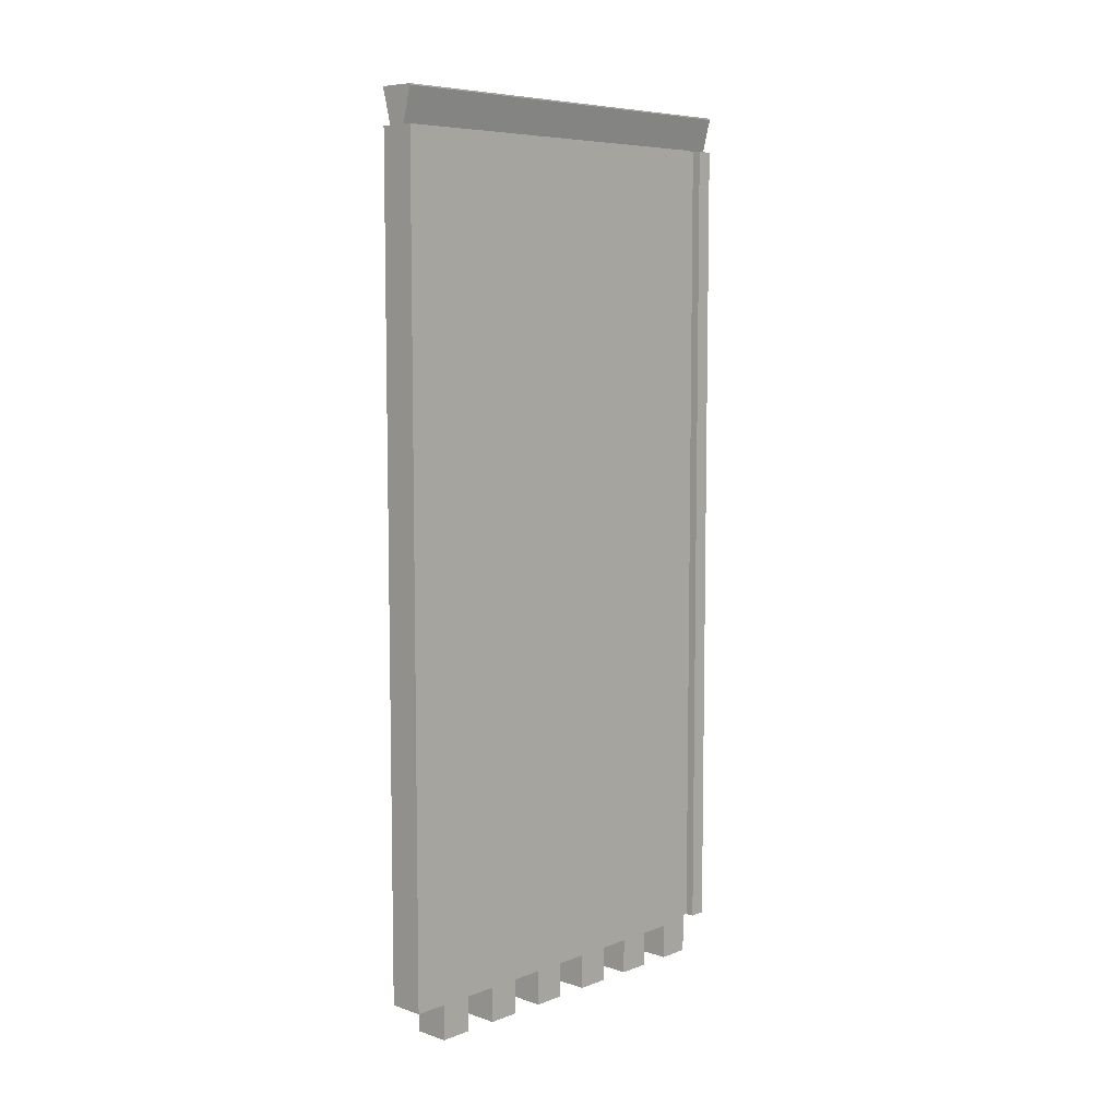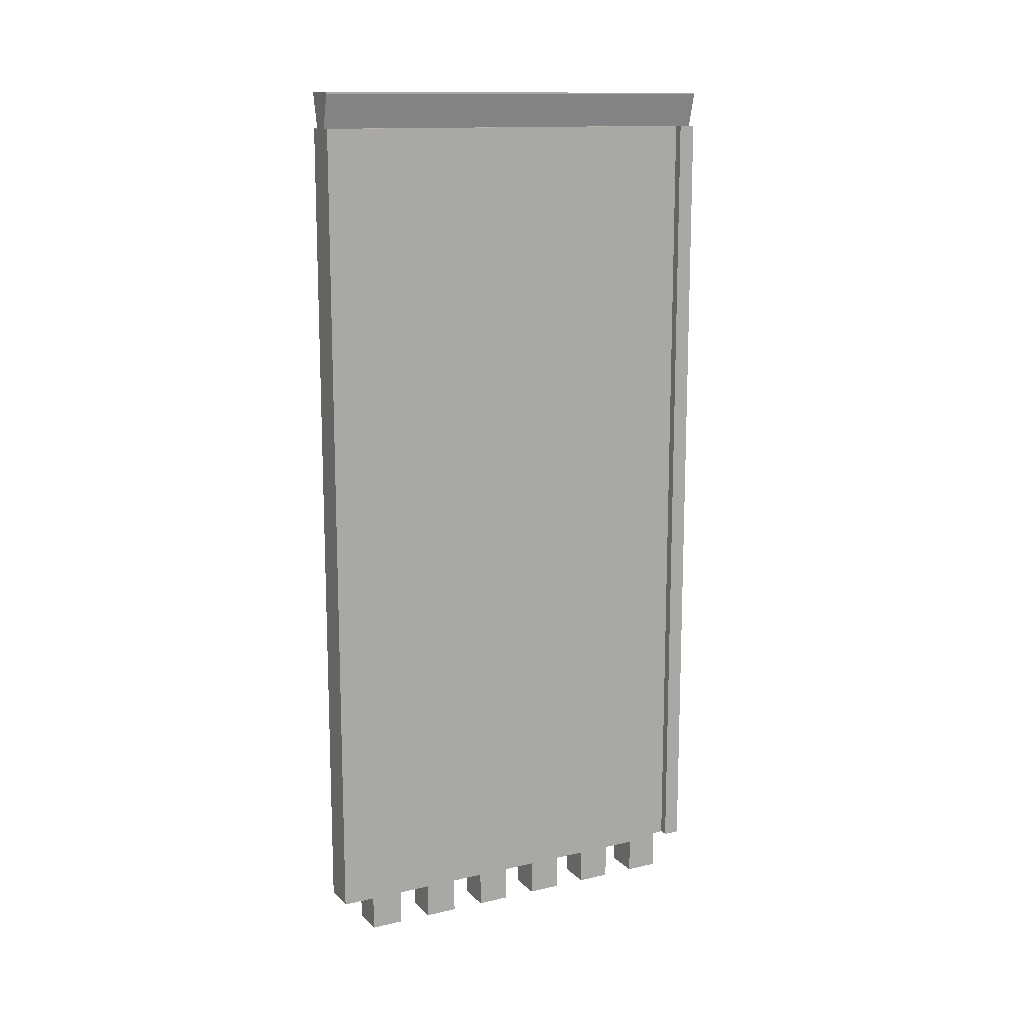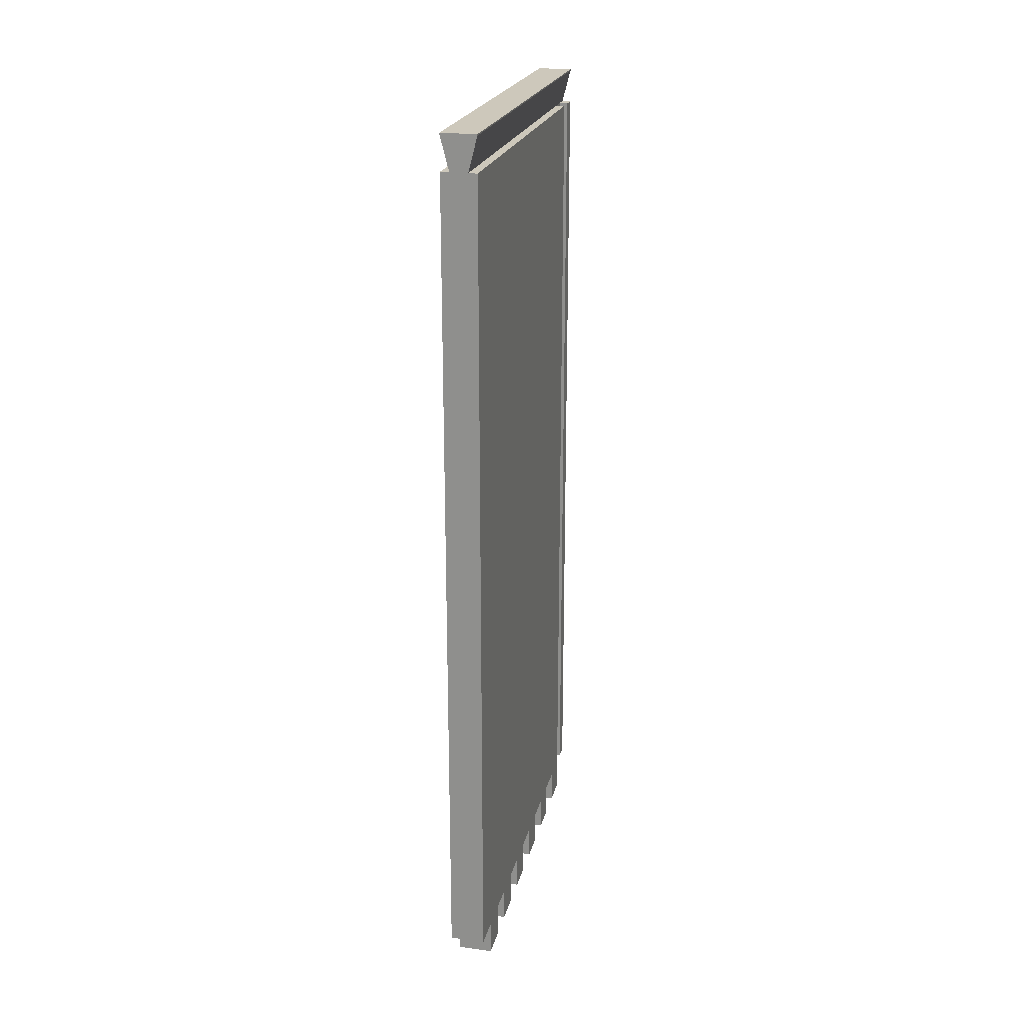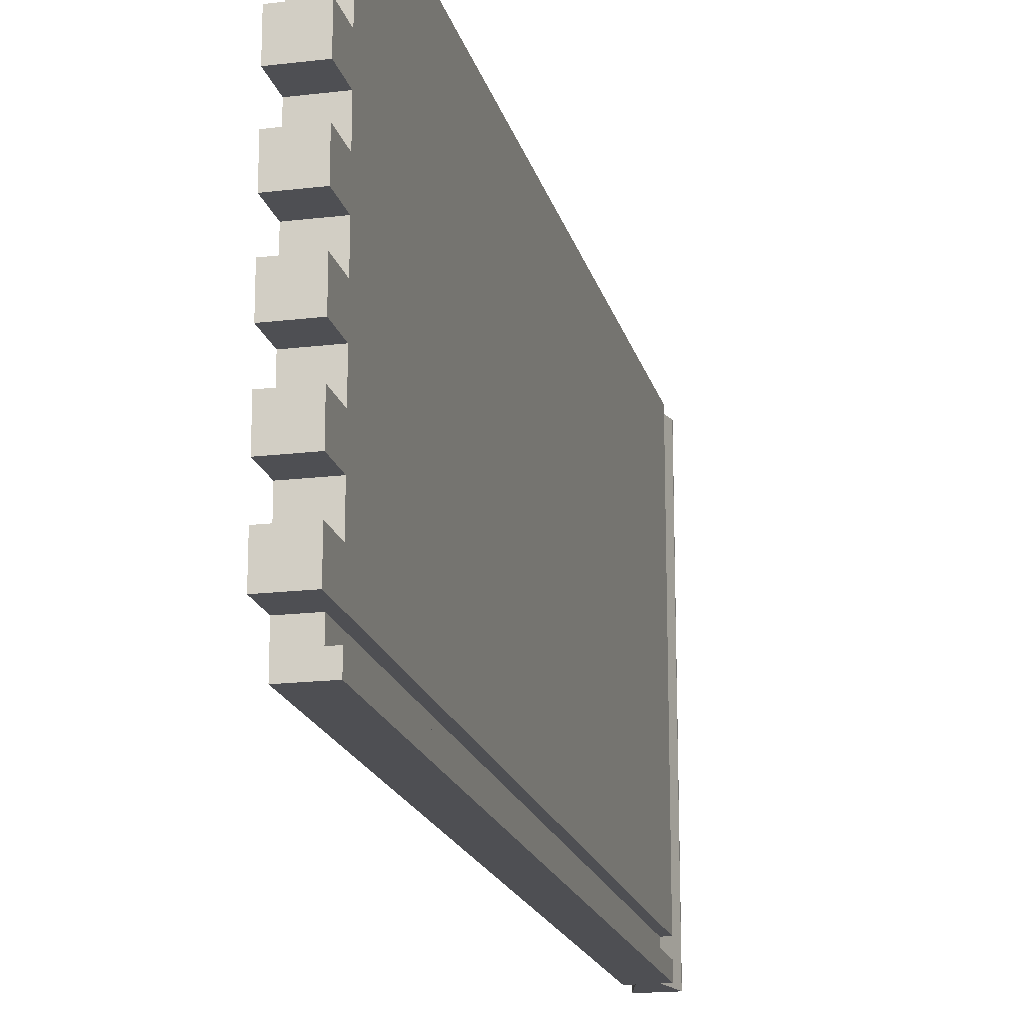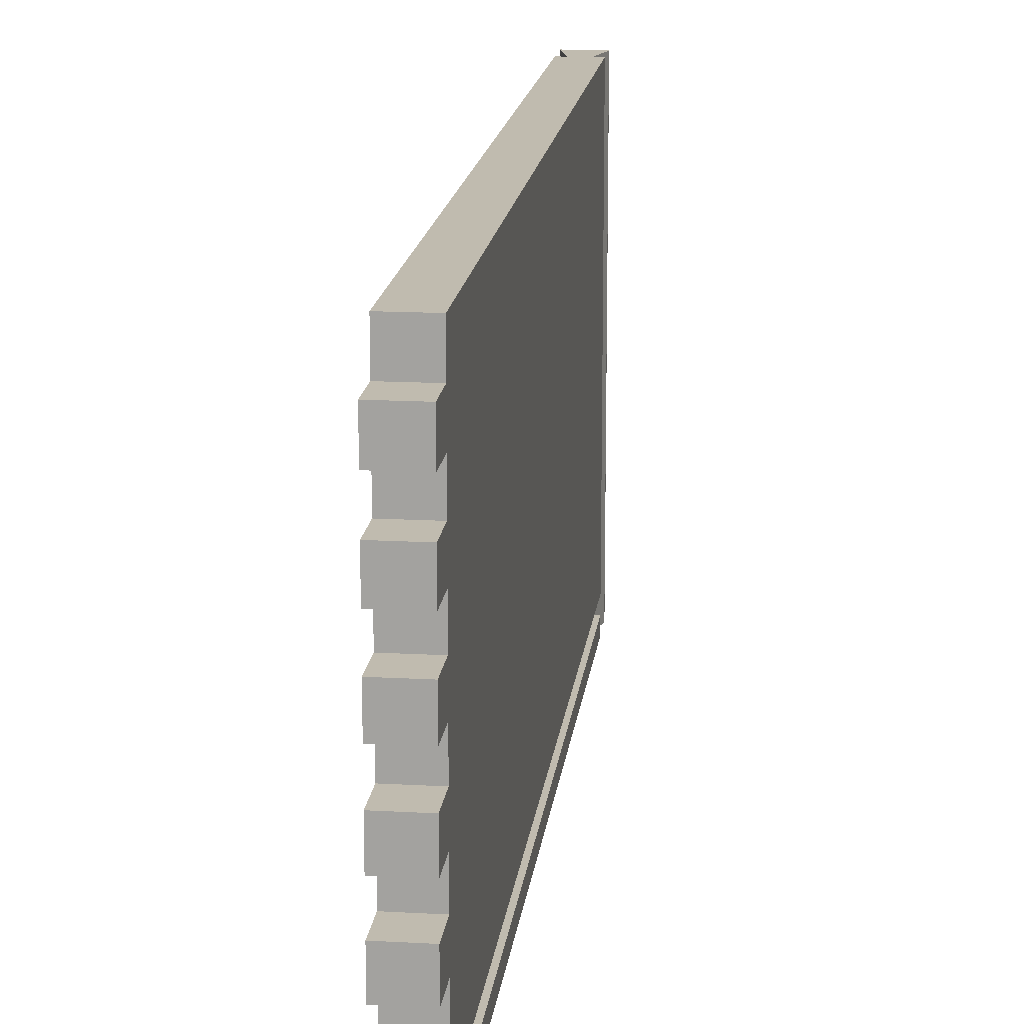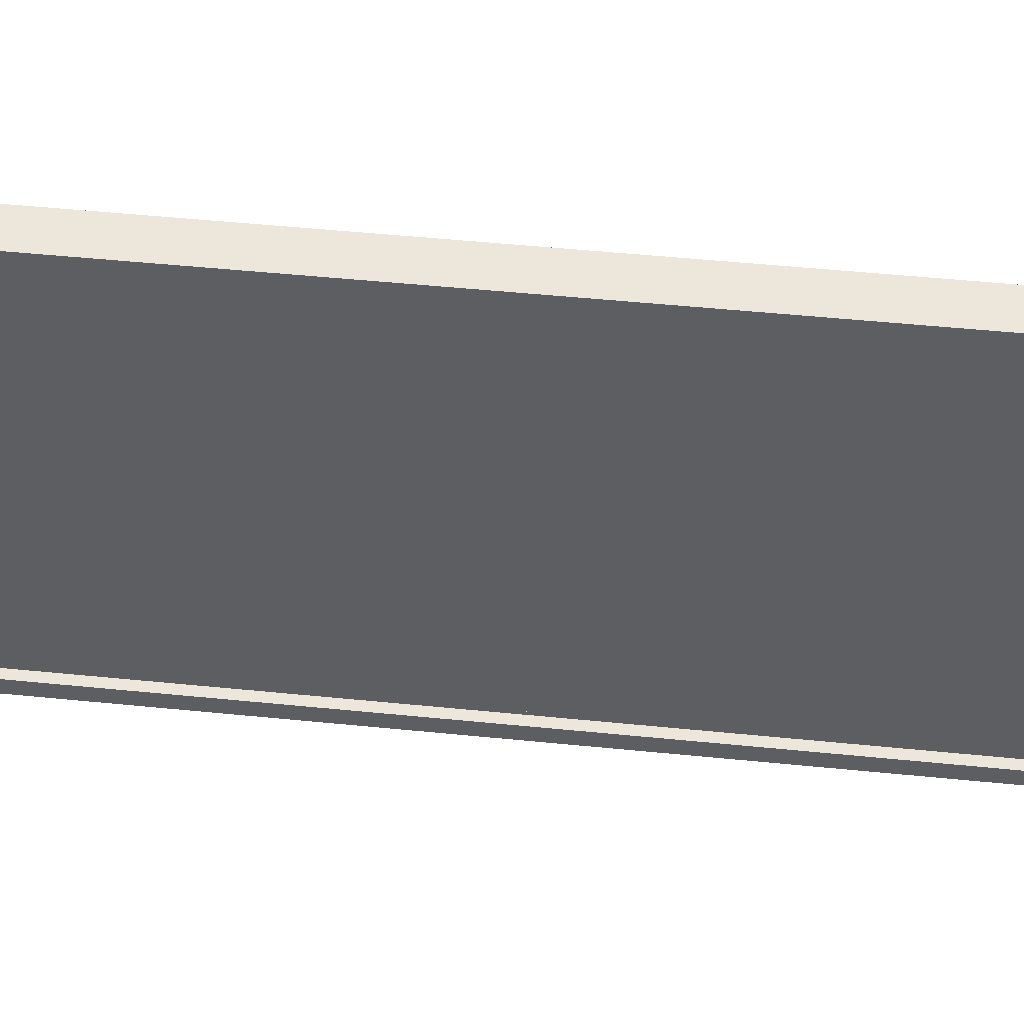
<metadata>
{"format":"obj","ext":"obj","renderer":"f3d","projection":"perspective","resolution":1024,"background":"white","views":[{"elev":7.3,"azim":-136.9,"up":"+Z"},{"elev":13.4,"azim":-117.2,"up":"+Z"},{"elev":22.0,"azim":-167.0,"up":"+Z"},{"elev":-18.1,"azim":-166.8,"up":"+Y"},{"elev":16.1,"azim":-173.4,"up":"+Y"},{"elev":51.5,"azim":-83.8,"up":"+Y"}]}
</metadata>
<code>
o Drawer_Side2/Drawer_Side12/mesh7/mesh7-geometry#mesh7-geometry
v 0.6421 0.2543 0.2118
v 0.6505 0.2543 0.2118
v 0.6378 0.2543 0.2281
v 0.6548 0.2543 0.2118
v 0.6548 0.2543 0.2281
v 0.6421 0.2622 0.2118
v 0.6378 0.2543 0.2118
v 0.6548 0.4595 0.2118
v 0.6378 0.2543 0.2287
v 0.6505 0.4595 0.2118
v 0.6378 0.4595 0.2281
v 0.6378 0.2543 -0.1859
v 0.6548 0.2543 -0.1859
v 0.6548 0.2543 0.2287
v 0.6548 0.4595 0.2281
v 0.6421 0.2701 0.2118
v 0.6378 0.2622 0.2118
v 0.6378 0.2622 -0.1859
v 0.6548 0.2701 -0.1859
v 0.6378 0.4595 0.2118
v 0.6378 0.4595 0.2287
v 0.6548 0.4595 0.2287
v 0.6421 0.4595 0.2118
v 0.6421 0.2701 -0.1859
v 0.6421 0.2622 -0.1859
v 0.6548 0.2701 -0.2028
v 0.6378 0.4595 -0.1859
v 0.6378 0.2701 0.2118
v 0.6548 0.2859 -0.1859
v 0.6378 0.2701 -0.1859
v 0.6548 0.4595 -0.1859
v 0.6378 0.4437 -0.1859
v 0.6548 0.3016 -0.1859
v 0.6548 0.2859 -0.2028
v 0.6378 0.2701 -0.2028
v 0.6548 0.4437 -0.1859
v 0.6378 0.4279 -0.1859
v 0.6378 0.2859 -0.1859
v 0.6378 0.2859 -0.2028
v 0.6548 0.3016 -0.2028
v 0.6548 0.4279 -0.2028
v 0.6378 0.4437 -0.2028
v 0.6378 0.4121 -0.1859
v 0.6378 0.3016 -0.1859
v 0.6548 0.3174 -0.1859
v 0.6548 0.4279 -0.1859
v 0.6548 0.4437 -0.2028
v 0.6378 0.4279 -0.2028
v 0.6548 0.4121 -0.1859
v 0.6378 0.3963 -0.1859
v 0.6378 0.3174 -0.1859
v 0.6548 0.3332 -0.1859
v 0.6548 0.3174 -0.2028
v 0.6378 0.3016 -0.2028
v 0.6378 0.4121 -0.2028
v 0.6378 0.3805 -0.1859
v 0.6378 0.3174 -0.2028
v 0.6378 0.3332 -0.1859
v 0.6548 0.3332 -0.2028
v 0.6548 0.3963 -0.2028
v 0.6548 0.4121 -0.2028
v 0.6378 0.3963 -0.2028
v 0.6548 0.3805 -0.1859
v 0.6378 0.3648 -0.1859
v 0.6378 0.349 -0.1859
v 0.6548 0.349 -0.1859
v 0.6548 0.3963 -0.1859
v 0.6378 0.3805 -0.2028
v 0.6378 0.349 -0.2028
v 0.6548 0.3648 -0.1859
v 0.6548 0.349 -0.2028
v 0.6378 0.3332 -0.2028
v 0.6548 0.3805 -0.2028
v 0.6378 0.3648 -0.2028
v 0.6548 0.3648 -0.2028
f 1 2 3
f 2 1 4
f 3 2 1
f 4 1 2
f 5 3 2
f 2 3 5
f 1 3 6
f 6 3 1
f 1 7 4
f 4 7 1
f 4 8 2
f 2 8 4
f 9 3 5
f 5 3 9
f 2 10 5
f 5 10 2
f 11 6 3
f 3 6 11
f 1 6 7
f 7 6 1
f 7 12 4
f 4 12 7
f 4 13 8
f 8 13 4
f 10 2 8
f 8 2 10
f 3 9 11
f 11 9 3
f 14 9 5
f 5 9 14
f 15 5 10
f 10 5 15
f 16 6 11
f 11 6 16
f 17 7 6
f 6 7 17
f 12 7 18
f 18 7 12
f 13 4 12
f 12 4 13
f 19 8 13
f 13 8 19
f 10 8 20
f 20 8 10
f 21 11 9
f 9 11 21
f 14 22 9
f 9 22 14
f 14 5 22
f 22 5 14
f 15 22 5
f 5 22 15
f 10 23 15
f 15 23 10
f 16 24 6
f 6 24 16
f 23 16 11
f 11 16 23
f 17 18 7
f 7 18 17
f 17 6 18
f 18 6 17
f 18 25 12
f 12 25 18
f 12 25 13
f 13 25 12
f 26 8 19
f 19 8 26
f 19 13 24
f 24 13 19
f 20 8 27
f 27 8 20
f 23 10 20
f 20 10 23
f 21 22 11
f 11 22 21
f 21 9 22
f 22 9 21
f 22 15 11
f 11 15 22
f 11 15 23
f 23 15 11
f 16 28 24
f 24 28 16
f 25 6 24
f 24 6 25
f 16 23 28
f 28 23 16
f 25 18 6
f 6 18 25
f 25 24 13
f 13 24 25
f 29 8 26
f 26 8 29
f 19 30 26
f 26 30 19
f 24 30 19
f 19 30 24
f 31 27 8
f 8 27 31
f 27 32 20
f 20 32 27
f 20 28 23
f 23 28 20
f 30 24 28
f 28 24 30
f 33 8 29
f 29 8 33
f 29 26 34
f 34 26 29
f 35 26 30
f 30 26 35
f 31 36 27
f 27 36 31
f 31 8 36
f 36 8 31
f 32 27 36
f 36 27 32
f 32 37 20
f 20 37 32
f 20 38 28
f 28 38 20
f 28 39 30
f 30 39 28
f 40 8 33
f 33 8 40
f 29 38 33
f 33 38 29
f 34 26 39
f 39 26 34
f 34 39 29
f 29 39 34
f 35 39 26
f 26 39 35
f 35 30 39
f 39 30 35
f 36 8 41
f 41 8 36
f 32 36 42
f 42 36 32
f 42 37 32
f 32 37 42
f 37 43 20
f 20 43 37
f 44 38 20
f 20 38 44
f 38 39 28
f 28 39 38
f 45 8 40
f 40 8 45
f 33 44 40
f 40 44 33
f 38 29 39
f 39 29 38
f 44 33 38
f 38 33 44
f 41 8 46
f 46 8 41
f 36 41 47
f 47 41 36
f 47 42 36
f 36 42 47
f 48 37 42
f 42 37 48
f 43 37 49
f 49 37 43
f 43 50 20
f 20 50 43
f 51 44 20
f 20 44 51
f 52 8 45
f 45 8 52
f 45 40 53
f 53 40 45
f 54 40 44
f 44 40 54
f 46 8 49
f 49 8 46
f 46 37 41
f 41 37 46
f 47 41 42
f 42 41 47
f 48 41 37
f 37 41 48
f 48 42 41
f 41 42 48
f 46 49 37
f 37 49 46
f 43 49 55
f 55 49 43
f 55 50 43
f 43 50 55
f 50 56 20
f 20 56 50
f 57 44 51
f 51 44 57
f 58 51 20
f 20 51 58
f 59 8 52
f 52 8 59
f 45 51 52
f 52 51 45
f 40 54 53
f 53 54 40
f 53 57 45
f 45 57 53
f 54 44 57
f 57 44 54
f 49 8 60
f 60 8 49
f 61 55 49
f 49 55 61
f 62 50 55
f 55 50 62
f 56 50 63
f 63 50 56
f 56 64 20
f 20 64 56
f 51 45 57
f 57 45 51
f 58 52 51
f 51 52 58
f 65 58 20
f 20 58 65
f 66 8 59
f 59 8 66
f 52 58 59
f 59 58 52
f 57 53 54
f 54 53 57
f 60 8 67
f 67 8 60
f 49 60 61
f 61 60 49
f 61 60 55
f 55 60 61
f 62 60 50
f 50 60 62
f 62 55 60
f 60 55 62
f 67 63 50
f 50 63 67
f 56 63 68
f 68 63 56
f 68 64 56
f 56 64 68
f 64 65 20
f 20 65 64
f 69 58 65
f 65 58 69
f 70 8 66
f 66 8 70
f 66 59 71
f 71 59 66
f 72 59 58
f 58 59 72
f 67 8 63
f 63 8 67
f 67 50 60
f 60 50 67
f 73 68 63
f 63 68 73
f 74 64 68
f 68 64 74
f 65 64 66
f 66 64 65
f 72 58 69
f 69 58 72
f 65 66 69
f 69 66 65
f 75 8 70
f 70 8 75
f 70 66 64
f 64 66 70
f 71 59 69
f 69 59 71
f 71 69 66
f 66 69 71
f 72 69 59
f 59 69 72
f 63 8 75
f 75 8 63
f 68 73 74
f 74 73 68
f 63 75 73
f 73 75 63
f 74 75 64
f 64 75 74
f 70 64 75
f 75 64 70
f 75 74 73
f 73 74 75

</code>
